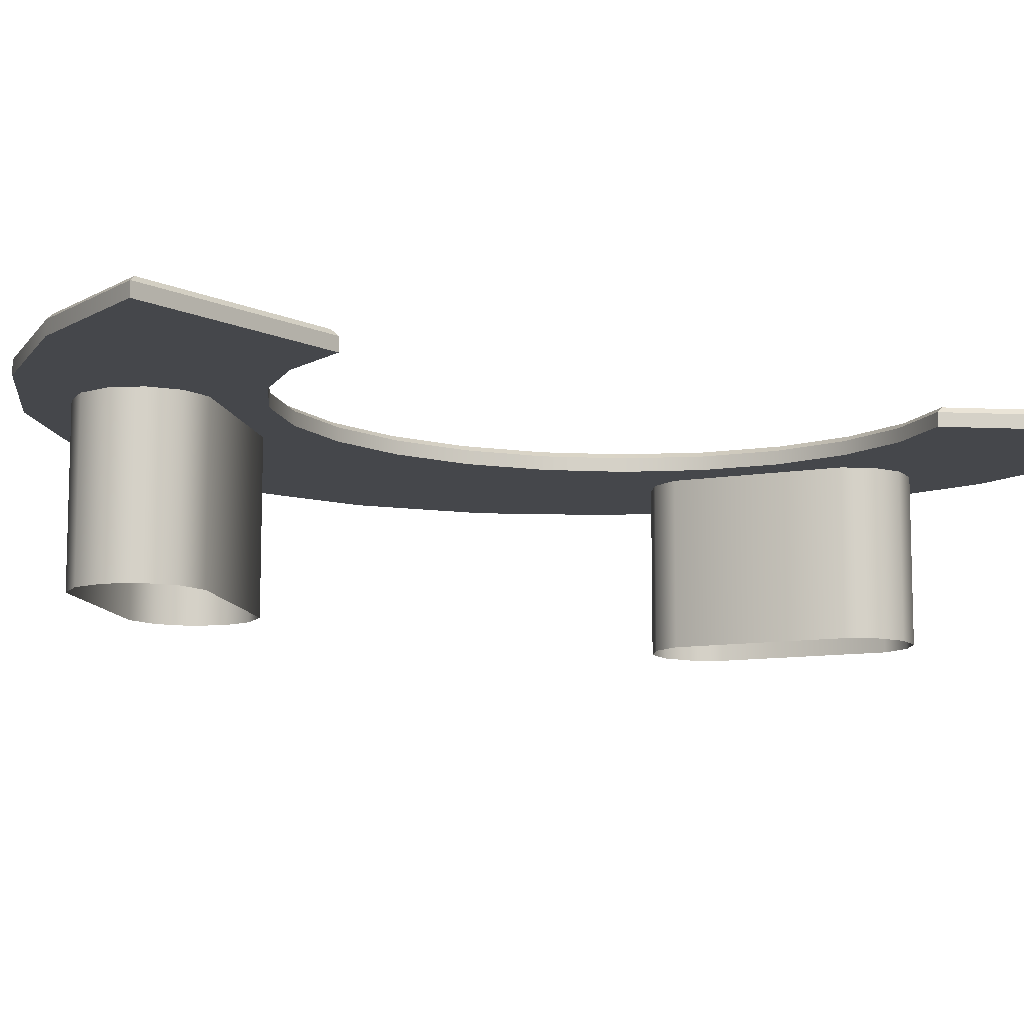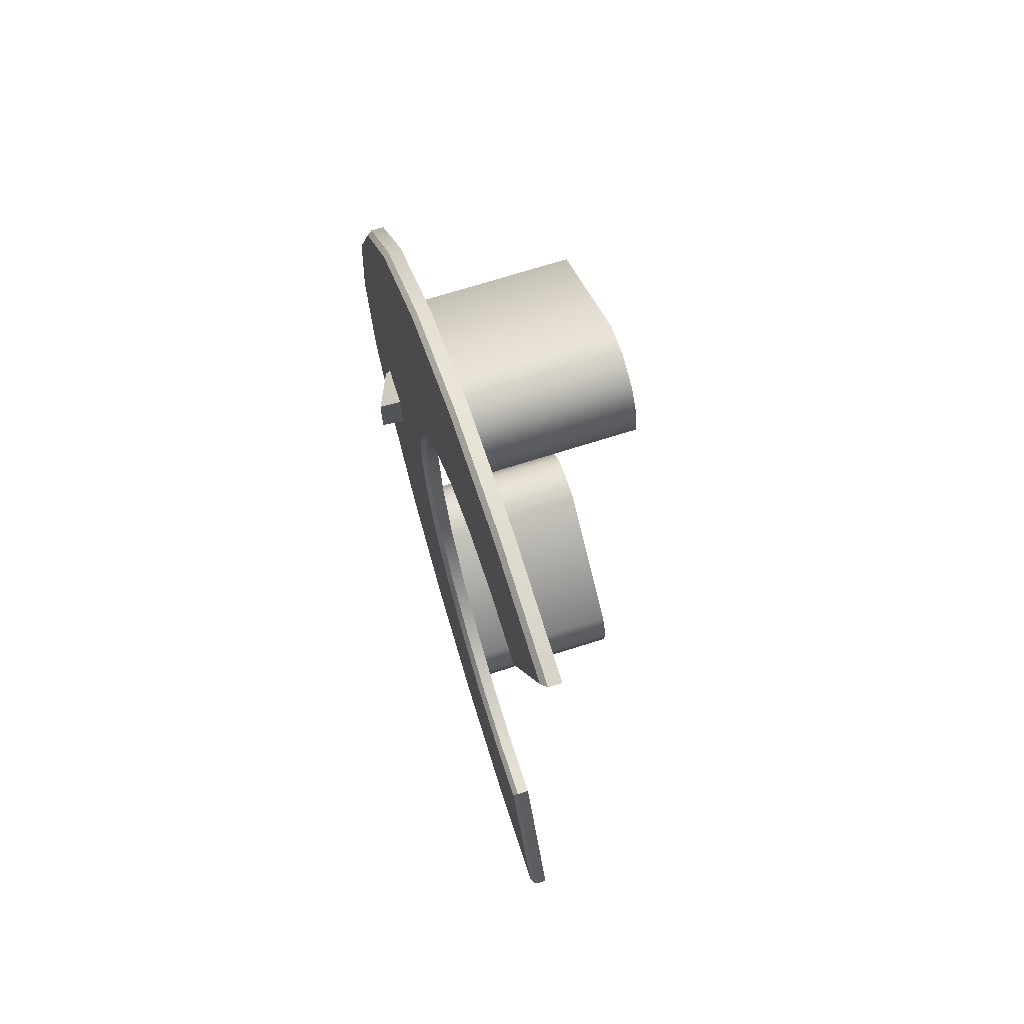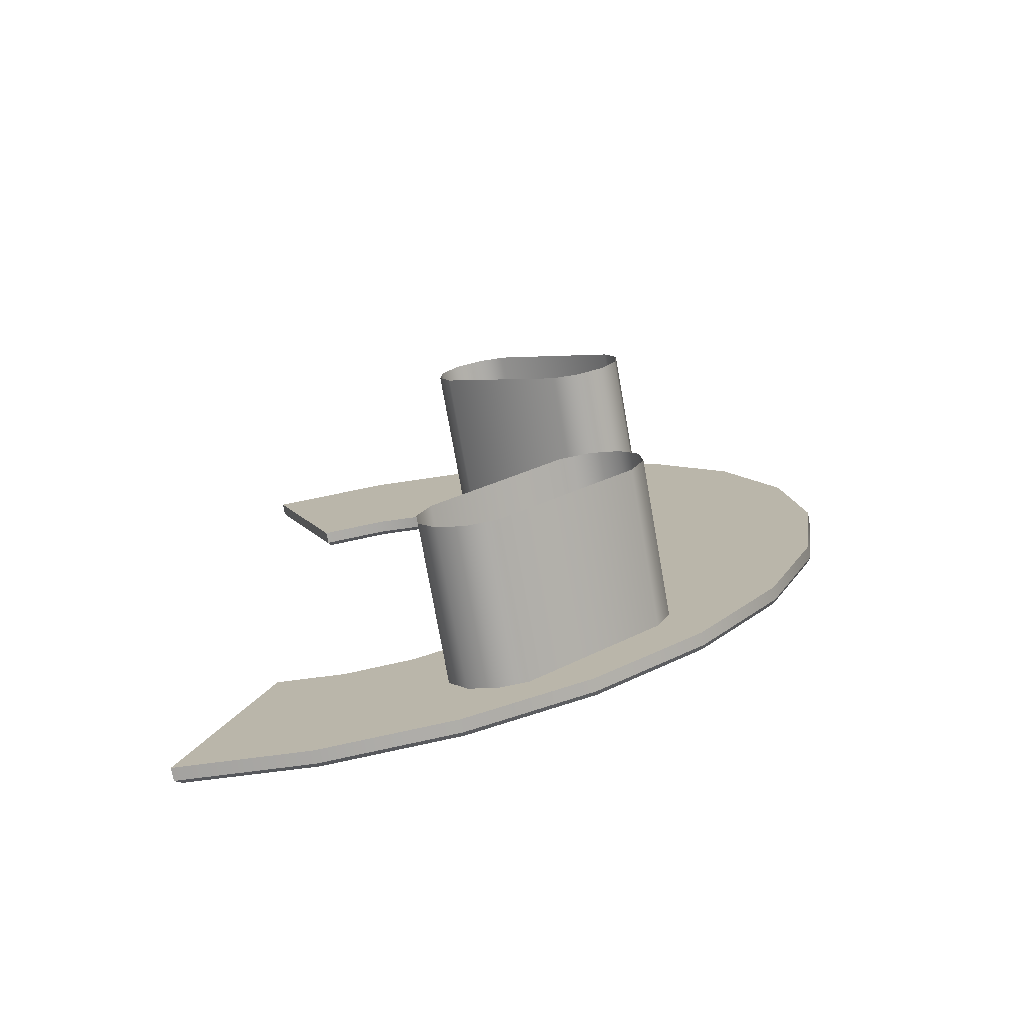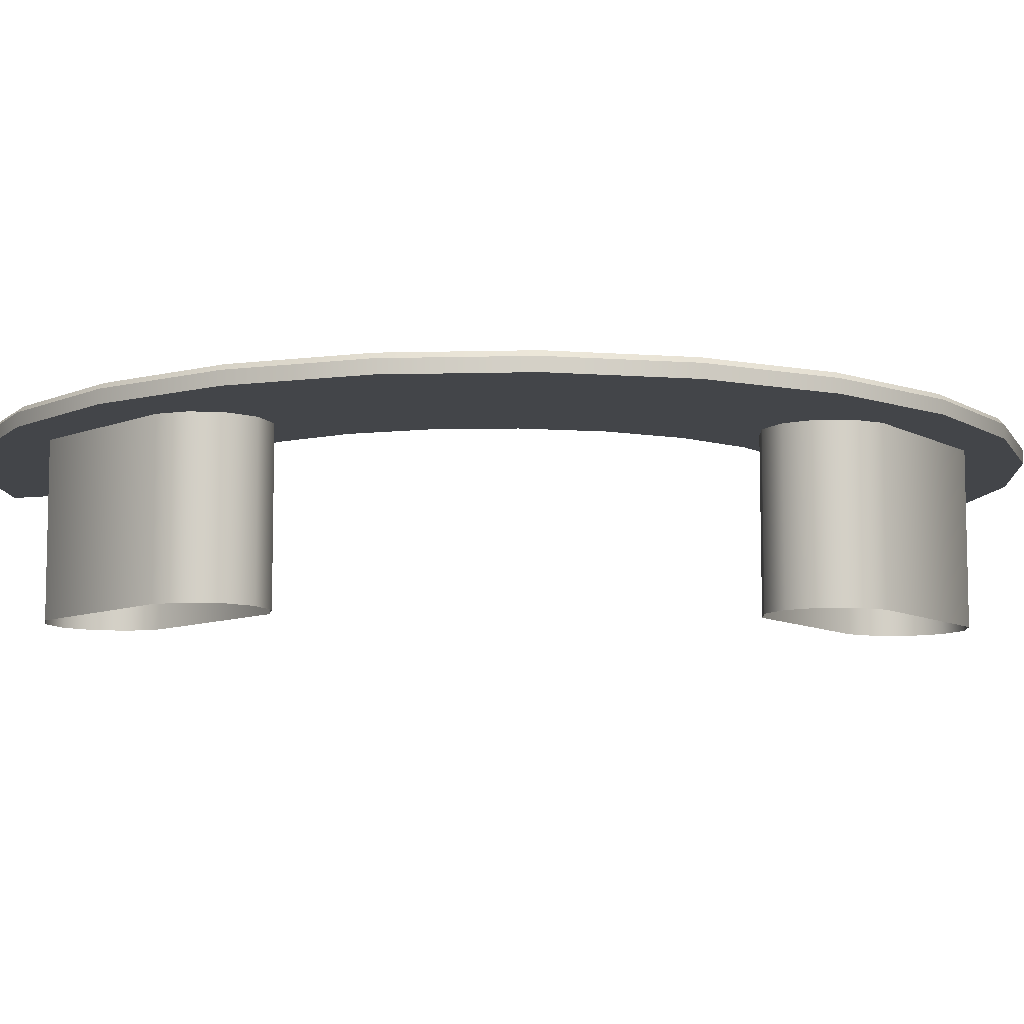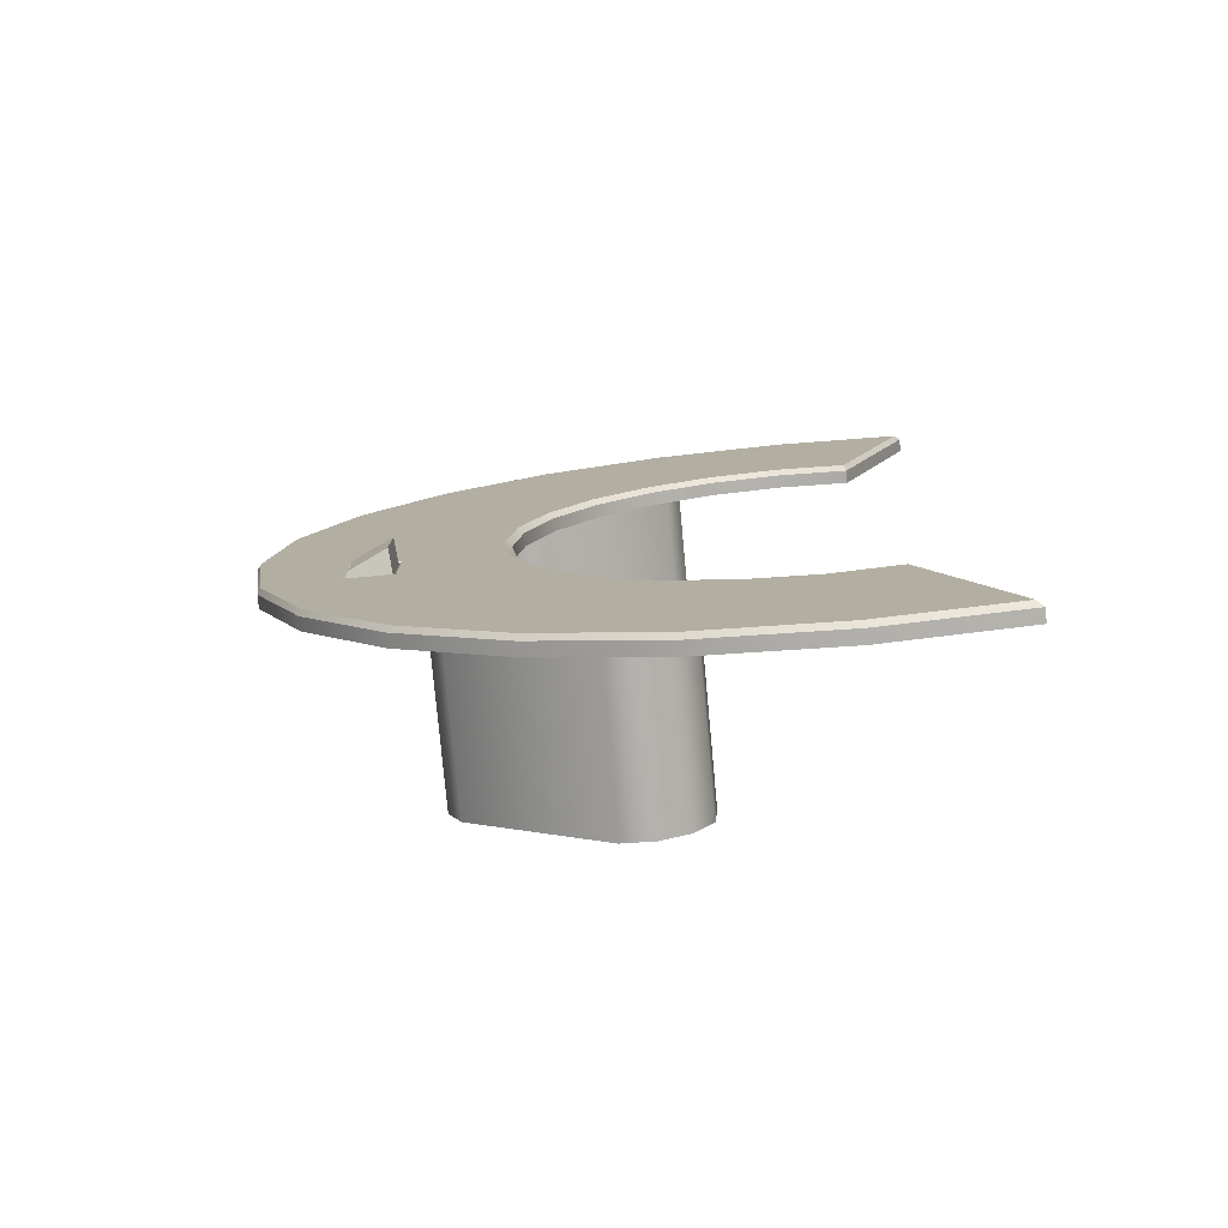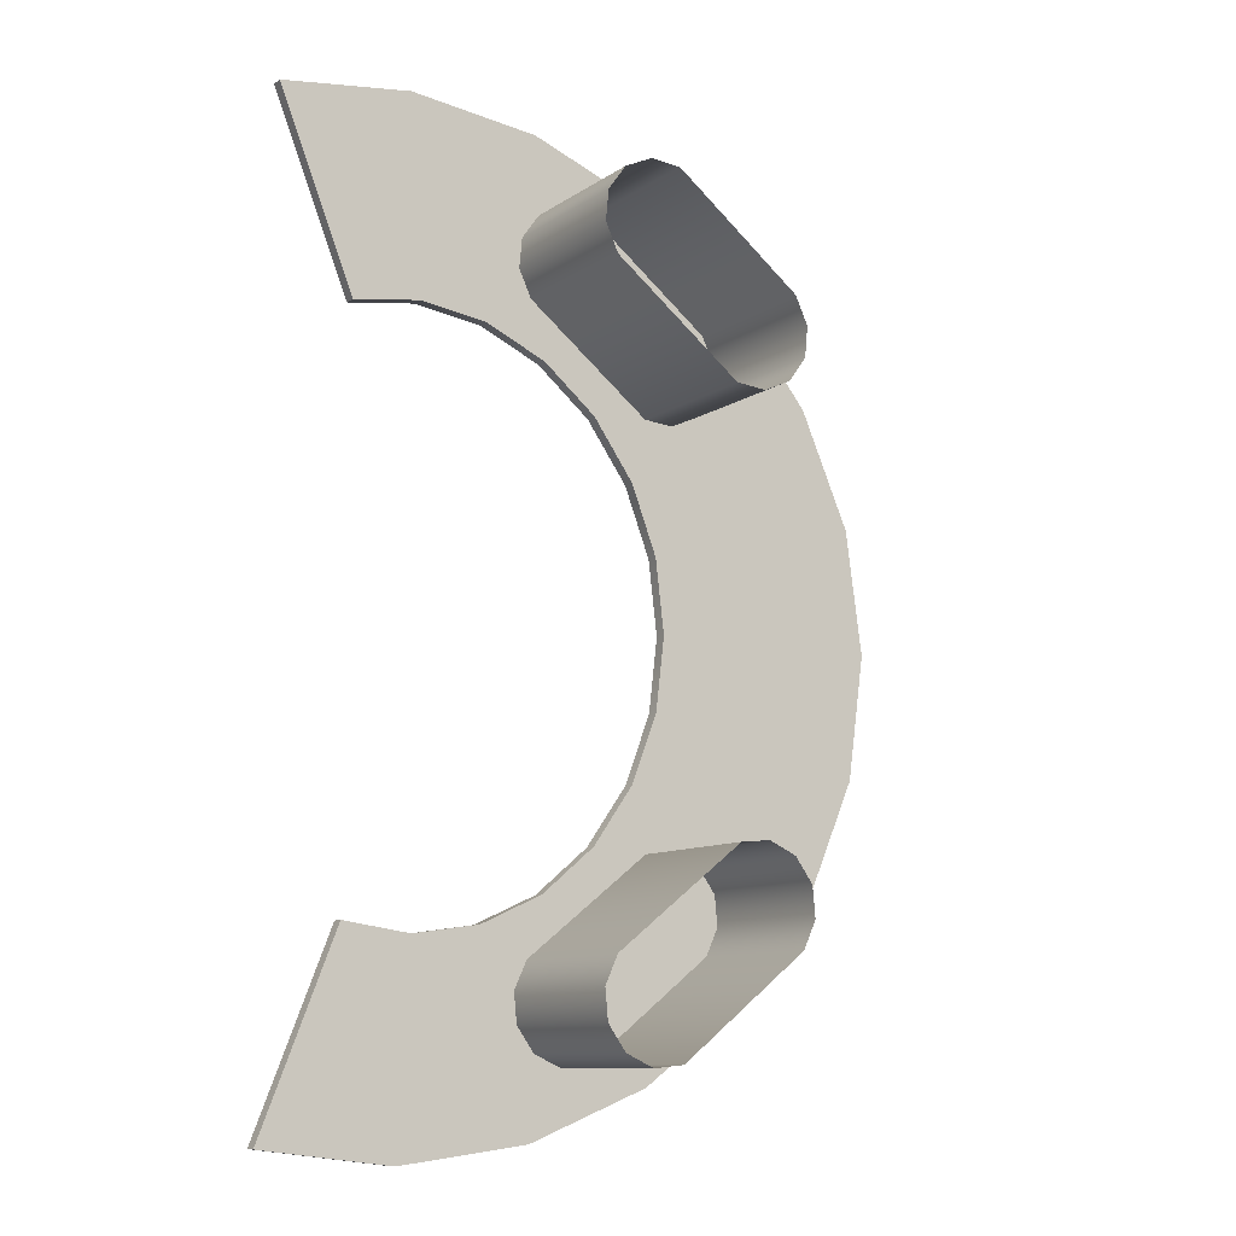
<metadata>
{"format":"obj","ext":"obj","renderer":"f3d","projection":"perspective","resolution":1024,"background":"white","views":[{"elev":-10.3,"azim":-118.2,"up":"+Y"},{"elev":70.0,"azim":-107.7,"up":"+Z"},{"elev":-75.3,"azim":10.1,"up":"+Z"},{"elev":-8.7,"azim":86.2,"up":"+Y"},{"elev":-78.6,"azim":-174.7,"up":"+Z"},{"elev":-10.1,"azim":-31.5,"up":"+Z"}]}
</metadata>
<code>
v -0.5846 3.71 9.534
v -0.5846 3.71 -9.534
v -0.5846 -0.0228 9.534
v -0.5846 -0.0228 -9.534
v 2.277 3.696 4.848
v 2.277 3.696 -4.848
v 1.558 3.696 4.915
v 1.558 3.696 -4.915
v -1.241 3.71 9.233
v -1.241 3.71 -9.233
v -1.241 -0.0228 9.233
v -1.241 -0.0228 -9.233
v -1.426 3.71 7.27
v -1.426 3.71 -7.27
v -1.426 -0.0228 7.27
v -1.426 -0.0228 -7.27
v 2.947 3.71 5.149
v 2.947 3.71 -5.149
v 2.947 -0.0228 5.149
v 2.947 -0.0228 -5.149
v 3.132 3.71 7.113
v 3.132 3.71 -7.113
v 3.132 -0.0228 7.113
v 3.132 -0.0228 -7.113
v 2.291 -0.0228 4.848
v 2.291 -0.0228 -4.848
v 3.433 3.71 6.456
v 3.433 3.71 -6.456
v 3.433 -0.0228 6.456
v 3.433 -0.0228 -6.456
v 3.365 3.71 5.738
v 3.365 3.71 -5.738
v 3.365 -0.0228 5.738
v 3.365 -0.0228 -5.738
v -1.726 3.71 7.926
v -1.726 3.71 -7.926
v -1.726 -0.0228 7.926
v -1.726 -0.0228 -7.926
v -1.659 3.71 8.645
v -1.659 3.71 -8.645
v -1.659 -0.0228 8.645
v -1.659 -0.0228 -8.645
v 0.1341 3.71 9.466
v 0.1341 3.71 -9.466
v 0.1341 -0.0228 9.466
v 0.1341 -0.0228 -9.466
v 1.572 -0.0228 4.916
v 1.572 -0.0228 -4.916
v -2.556 3.683 -6.562
v -2.556 3.683 -6.562
v -2.556 3.683 6.562
v -2.556 3.683 6.562
v -4.163 3.683 -6.793
v -4.163 3.683 -6.793
v -4.163 3.683 6.793
v -4.163 3.683 6.793
v 1.835 3.683 1.758
v 1.835 3.683 1.758
v 1.835 3.683 -1.758
v 1.835 3.683 -1.758
v 4.434 4.644 -2.603
v 4.434 4.644 -2.603
v 4.434 4.644 -2.603
v 4.434 4.644 -1.314
v 4.434 4.644 -1.314
v 4.434 4.644 -1.314
v 2.047 3.683 0
v 2.047 3.683 0
v 7.156 3.683 2.975
v 7.156 3.683 2.975
v 7.156 3.683 -2.975
v 7.156 3.683 -2.975
v 0.2281 3.683 4.803
v 0.2281 3.683 4.803
v 0.2281 3.683 -4.803
v 0.2281 3.683 -4.803
v 7.484 4.101 0
v 7.484 4.101 0
v 4.045 3.683 8.127
v 4.045 3.683 8.127
v 4.045 3.683 -8.127
v 4.045 3.683 -8.127
v -7.565 3.683 -11.1
v -7.565 3.683 -11.1
v -7.565 3.683 -11.1
v 5.33 4.221 -2.603
v 5.33 4.221 -1.314
v 7.565 3.683 0
v 7.565 3.683 0
v -7.565 3.683 11.1
v -7.565 3.683 11.1
v -7.565 3.683 11.1
v 5.955 3.683 5.747
v 5.955 3.683 5.747
v 5.955 3.683 -5.747
v 5.955 3.683 -5.747
v 7.079 4.101 2.943
v 7.079 4.101 2.943
v 7.079 4.101 -2.943
v 7.079 4.101 -2.943
v -4.454 3.683 11.49
v -4.454 3.683 11.49
v -4.454 3.683 -11.49
v -4.454 3.683 -11.49
v 1.215 3.683 -3.397
v 1.215 3.683 -3.397
v 1.215 3.683 3.397
v 1.215 3.683 3.397
v -5.77 3.683 -6.562
v -5.77 3.683 -6.562
v -5.77 3.683 -6.562
v -1.343 3.683 -11.1
v -1.343 3.683 -11.1
v -1.343 3.683 11.1
v -1.343 3.683 11.1
v -5.77 3.683 6.562
v -5.77 3.683 6.562
v -5.77 3.683 6.562
v 1.555 3.683 9.954
v 1.555 3.683 9.954
v 1.555 3.683 -9.954
v 1.555 3.683 -9.954
v -1.058 3.683 5.883
v -1.058 3.683 5.883
v -1.058 3.683 -5.883
v -1.058 3.683 -5.883
v 4.382 4.031 -1.265
v 4.382 4.031 -1.265
v 4.382 4.031 -1.265
v 4.382 4.031 -1.265
v 4.382 4.031 -2.651
v 4.382 4.031 -2.651
v 4.382 4.031 -2.651
v 4.382 4.031 -2.651
v 5.382 4.031 -1.265
v 5.382 4.031 -1.265
v 5.382 4.031 -1.265
v 5.382 4.031 -1.265
v 5.382 4.031 -2.651
v 5.382 4.031 -2.651
v 5.382 4.031 -2.651
v 5.382 4.031 -2.651
v 0.3352 4.101 4.906
v 0.3352 4.101 4.906
v 0.3352 4.101 -4.906
v 0.3352 4.101 -4.906
v 1.977 4.101 -1.796
v 1.977 4.101 -1.796
v 1.977 4.101 1.796
v 1.977 4.101 1.796
v 2.193 4.101 0
v 2.193 4.101 0
v 1.539 4.101 -9.846
v 1.539 4.101 -9.846
v 1.539 4.101 9.846
v 1.539 4.101 9.846
v 1.343 4.101 -3.469
v 1.343 4.101 -3.469
v 1.343 4.101 3.469
v 1.343 4.101 3.469
v 4.001 4.101 8.039
v 4.001 4.101 8.039
v 4.001 4.101 -8.039
v 4.001 4.101 -8.039
v -5.727 4.101 6.702
v -4.406 4.101 11.37
v -4.406 4.101 11.37
v -4.406 4.101 -11.37
v -4.406 4.101 -11.37
v -4.15 4.101 -6.939
v -4.15 4.101 -6.939
v -4.15 4.101 6.939
v -4.15 4.101 6.939
v -2.508 4.101 -6.702
v -2.508 4.101 -6.702
v -2.508 4.101 6.702
v -2.508 4.101 6.702
v -1.329 4.101 -10.98
v -1.329 4.101 -10.98
v -1.329 4.101 10.98
v -1.329 4.101 10.98
v -0.9785 4.101 6.009
v -0.9785 4.101 6.009
v -0.9785 4.101 -6.009
v -0.9785 4.101 -6.009
v 5.891 4.101 5.685
v 5.891 4.101 5.685
v 5.891 4.101 -5.685
v 5.891 4.101 -5.685
v -5.727 4.101 -6.702
v -5.727 4.101 -6.702
v -5.727 4.101 -6.702
v -7.421 4.101 -10.98
v -7.421 4.101 -10.98
v -7.421 4.101 -10.98
v -7.421 4.101 10.98
v -7.421 4.101 10.98
v -7.421 4.101 10.98
v -5.727 4.101 6.702
v -5.727 4.101 6.702
v 5.448 4.101 -2.716
v 5.448 4.101 -2.716
v 5.448 4.101 -2.716
v 5.448 4.101 -1.209
v 5.448 4.101 -1.209
v 5.448 4.101 -1.209
v 4.31 4.101 -2.716
v 4.31 4.101 -2.716
v 4.31 4.101 -2.716
v 4.31 4.101 -1.209
v 4.31 4.101 -1.209
v 4.31 4.101 -1.209
v 5.33 4.221 -2.603
v 5.33 4.221 -2.603
v 5.33 4.221 -1.314
v 5.33 4.221 -1.314
v 7.156 3.981 2.975
v 7.156 3.981 2.975
v 7.156 3.981 -2.975
v 7.156 3.981 -2.975
v 4.045 3.981 8.127
v 4.045 3.981 8.127
v 4.045 3.981 -8.127
v 4.045 3.981 -8.127
v 7.565 3.981 0
v 7.565 3.981 0
v 5.955 3.981 5.747
v 5.955 3.981 5.747
v 5.955 3.981 -5.747
v 5.955 3.981 -5.747
v -4.454 3.981 11.49
v -4.454 3.981 11.49
v -4.454 3.981 -11.49
v -4.454 3.981 -11.49
v -1.343 3.981 -11.1
v -1.343 3.981 -11.1
v -1.343 3.981 11.1
v -1.343 3.981 11.1
v 1.555 3.981 9.954
v 1.555 3.981 9.954
v 1.555 3.981 -9.954
v 1.555 3.981 -9.954
v -7.565 3.981 -11.1
v -7.565 3.981 -11.1
v -7.565 3.981 -11.1
v -7.565 3.981 -11.1
v -7.565 3.981 11.1
v -7.565 3.981 11.1
v -7.565 3.981 11.1
v -7.565 3.981 11.1
v -5.77 3.981 -6.562
v -5.77 3.981 -6.562
v -5.77 3.981 6.562
v -5.77 3.981 6.562
v -2.556 3.981 -6.562
v -2.556 3.981 -6.562
v -2.556 3.981 6.562
v -2.556 3.981 6.562
v -4.163 3.981 -6.793
v -4.163 3.981 -6.793
v -4.163 3.981 6.793
v -4.163 3.981 6.793
v 1.835 3.981 1.758
v 1.835 3.981 1.758
v 1.835 3.981 -1.758
v 1.835 3.981 -1.758
v 2.047 3.981 0
v 2.047 3.981 0
v 0.2281 3.981 4.803
v 0.2281 3.981 4.803
v 0.2281 3.981 -4.803
v 0.2281 3.981 -4.803
v 1.215 3.981 -3.397
v 1.215 3.981 -3.397
v 1.215 3.981 3.397
v 1.215 3.981 3.397
v -1.058 3.981 5.883
v -1.058 3.981 5.883
v -1.058 3.981 -5.883
v -1.058 3.981 -5.883
v -5.77 3.981 -6.562
v -5.77 3.981 -6.562
v -5.77 3.981 6.562
v -5.77 3.981 6.562
g base
f 112 103 234 236
f 121 112 236 242
f 81 121 242 224
f 95 81 224 230
f 71 95 230 220
f 88 71 220 226
f 69 88 226 218
f 93 69 218 228
f 79 93 228 222
f 119 79 222 240
f 114 119 240 238
f 101 114 238 232
f 90 101 232 250
f 103 83 244 234
f 171 175 179 169
f 175 185 154 179
f 185 146 164 154
f 146 158 189 164
f 152 150 98 78
f 150 160 187 98
f 160 144 162 187
f 144 183 156 162
f 183 177 181 156
f 177 173 167 181
f 173 165 198 167
f 192 171 169 195
f 248 254 116 91
f 84 109 252 246
f 53 49 256 260
f 49 125 280 256
f 125 75 272 280
f 75 105 274 272
f 105 59 266 274
f 59 67 268 266
f 67 57 264 268
f 57 107 276 264
f 107 73 270 276
f 73 123 278 270
f 123 51 258 278
f 51 55 262 258
f 55 117 284 262
f 110 53 260 282
f 50 54 104 113
f 126 50 113 122
f 76 126 122 82
f 106 76 82 96
f 60 106 96 72
f 68 60 72 89
f 58 68 89 70
f 108 58 70 94
f 74 108 94 80
f 124 74 80 120
f 52 124 120 115
f 56 52 115 102
f 118 56 102 92
f 54 111 85 104
f 259 255 174 170
f 235 233 168 178
f 255 279 184 174
f 241 235 178 153
f 279 271 145 184
f 223 241 153 163
f 271 273 157 145
f 229 223 163 188
f 273 265 147 157
f 219 229 188 99
f 265 267 151 147
f 225 219 99 77
f 267 263 149 151
f 217 225 77 97
f 263 275 159 149
f 227 217 97 186
f 275 269 143 159
f 221 227 186 161
f 269 277 182 143
f 239 221 161 155
f 277 257 176 182
f 237 239 155 180
f 257 261 172 176
f 231 237 180 166
f 261 283 199 172
f 253 247 196 200
f 249 231 166 197
f 281 259 170 190
f 233 243 194 168
f 245 251 191 193
f 203 100 189
f 148 152 212
f 148 212 209
f 209 158 148
f 206 78 100
f 100 203 206
f 201 207 131 139
f 135 127 210 204
f 208 211 128 132
f 140 136 205 202
f 86 141 133 61
f 137 87 64 129
f 215 138 142 213
f 66 216 214 63
f 130 65 62 134
f 189 158 209
f 189 209 203
f 212 152 78
f 78 206 212
f 23 29 27 21
f 45 23 21 43
f 3 45 43 1
f 11 3 1 9
f 41 11 9 39
f 37 41 39 35
f 15 37 35 13
f 47 15 13 7
f 25 47 7 5
f 19 25 5 17
f 33 19 17 31
f 29 33 31 27
f 22 28 30 24
f 44 22 24 46
f 2 44 46 4
f 10 2 4 12
f 40 10 12 42
f 36 40 42 38
f 14 36 38 16
f 8 14 16 48
f 6 8 48 26
f 18 6 26 20
f 32 18 20 34
f 28 32 34 30

</code>
